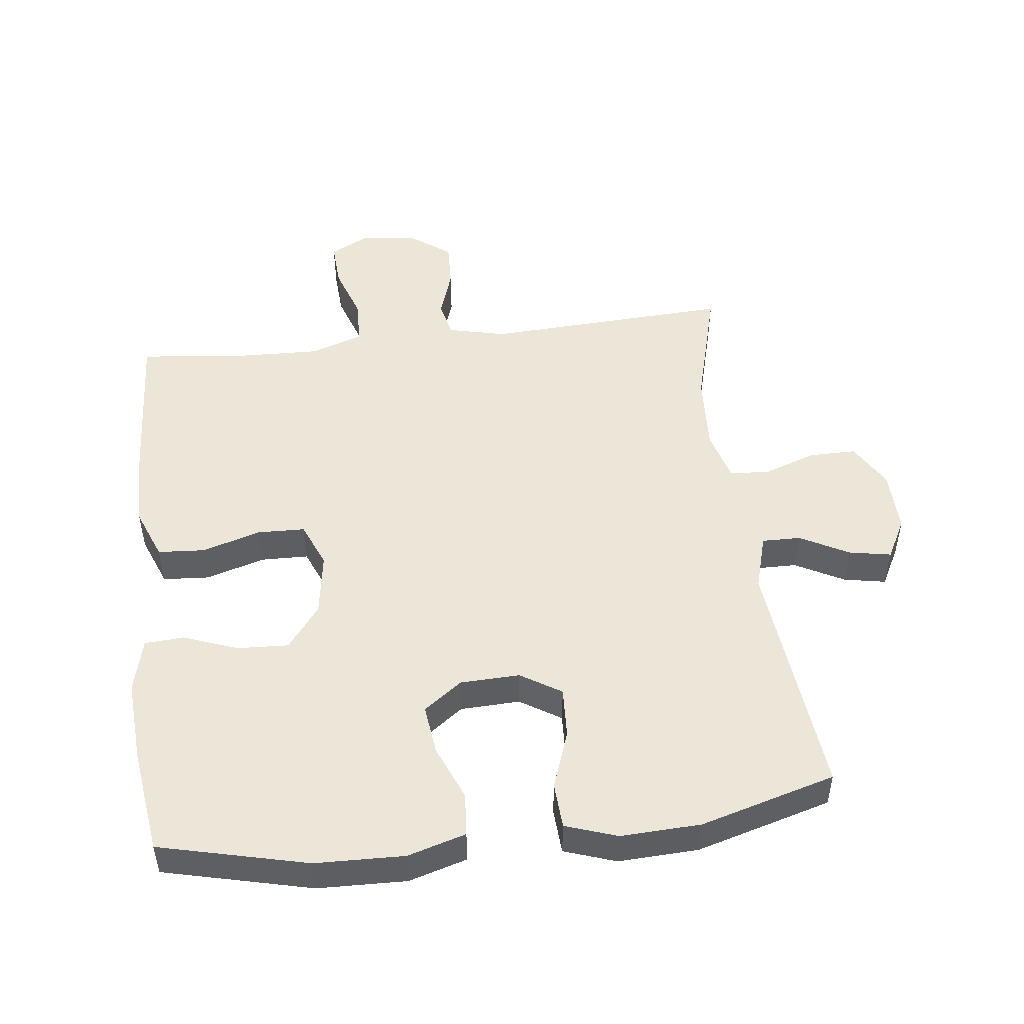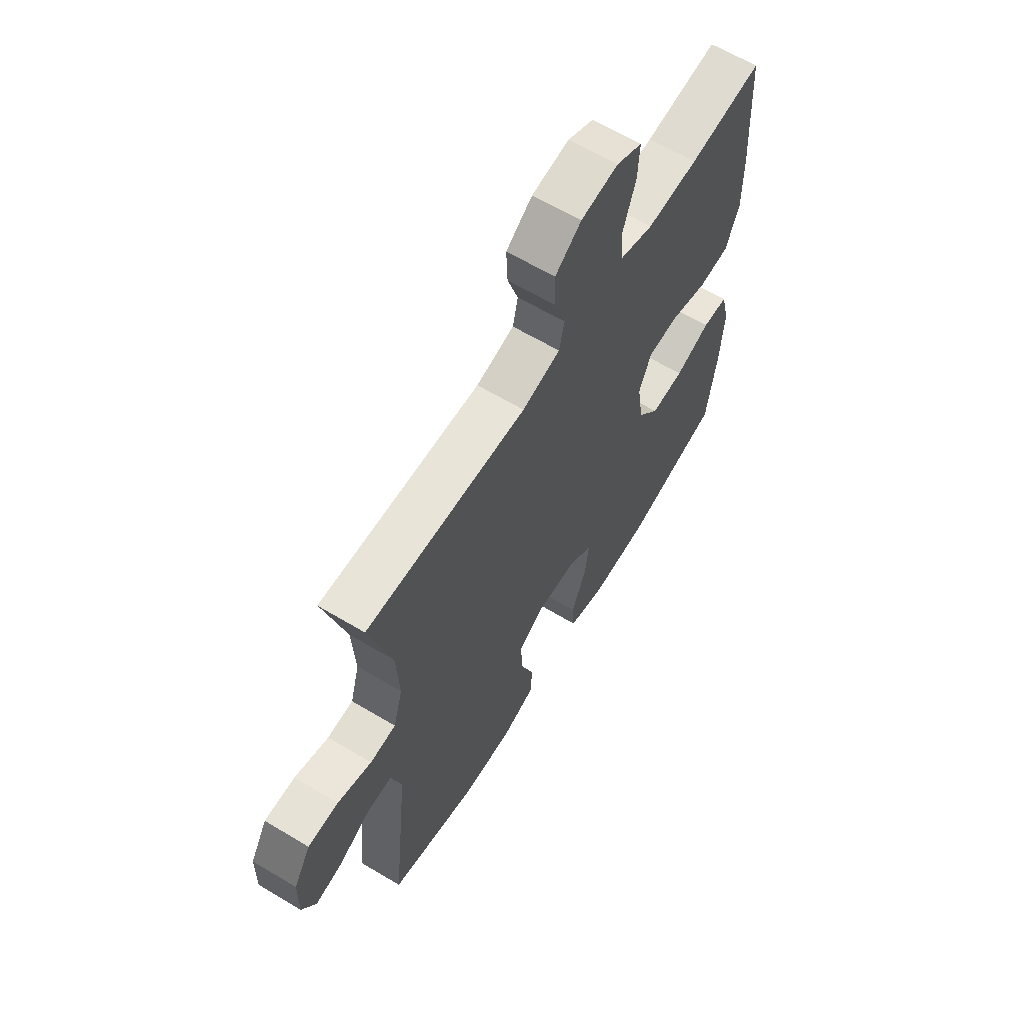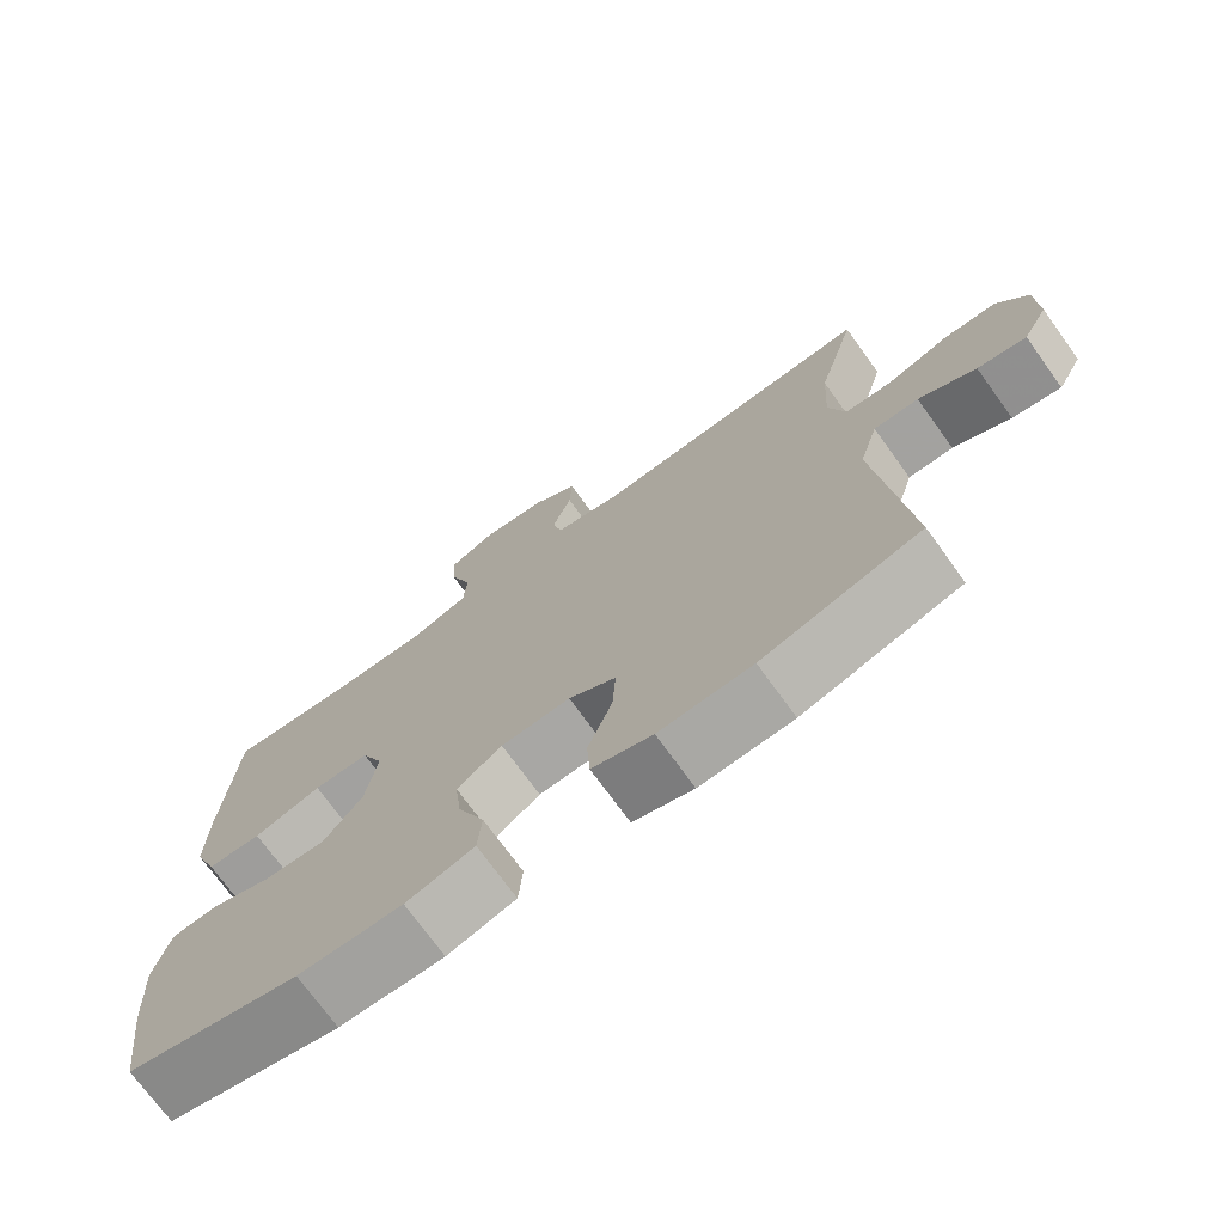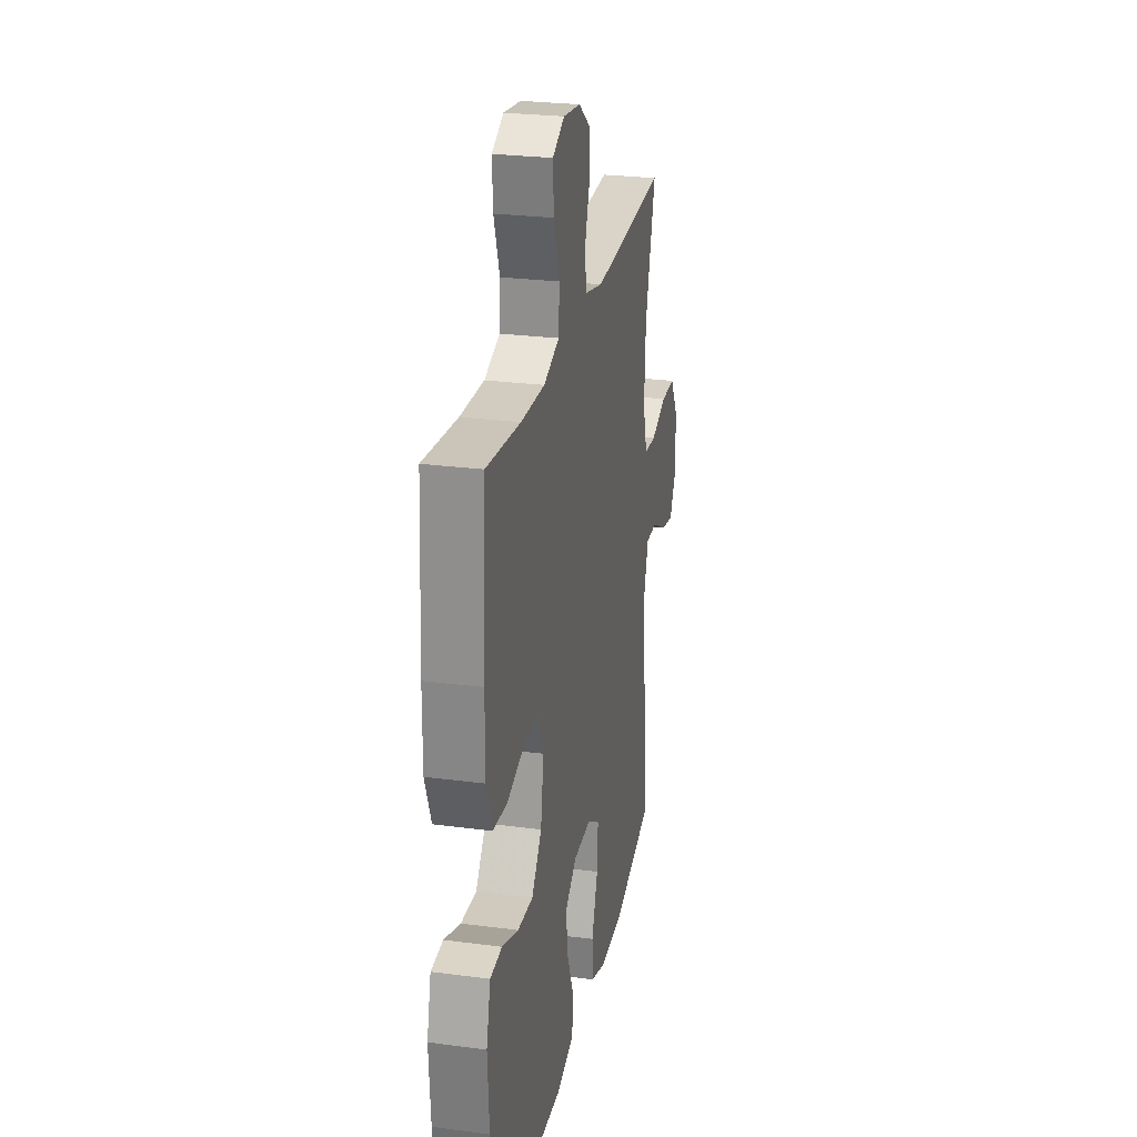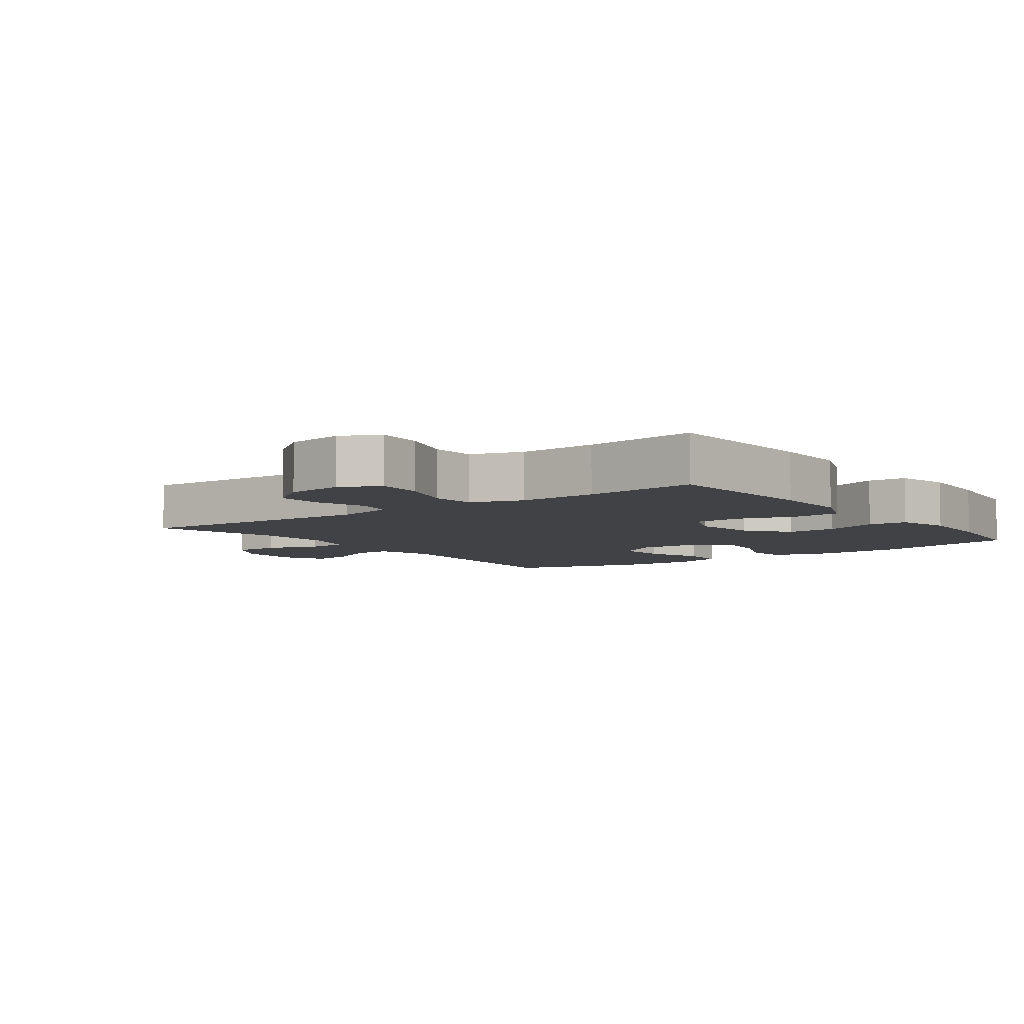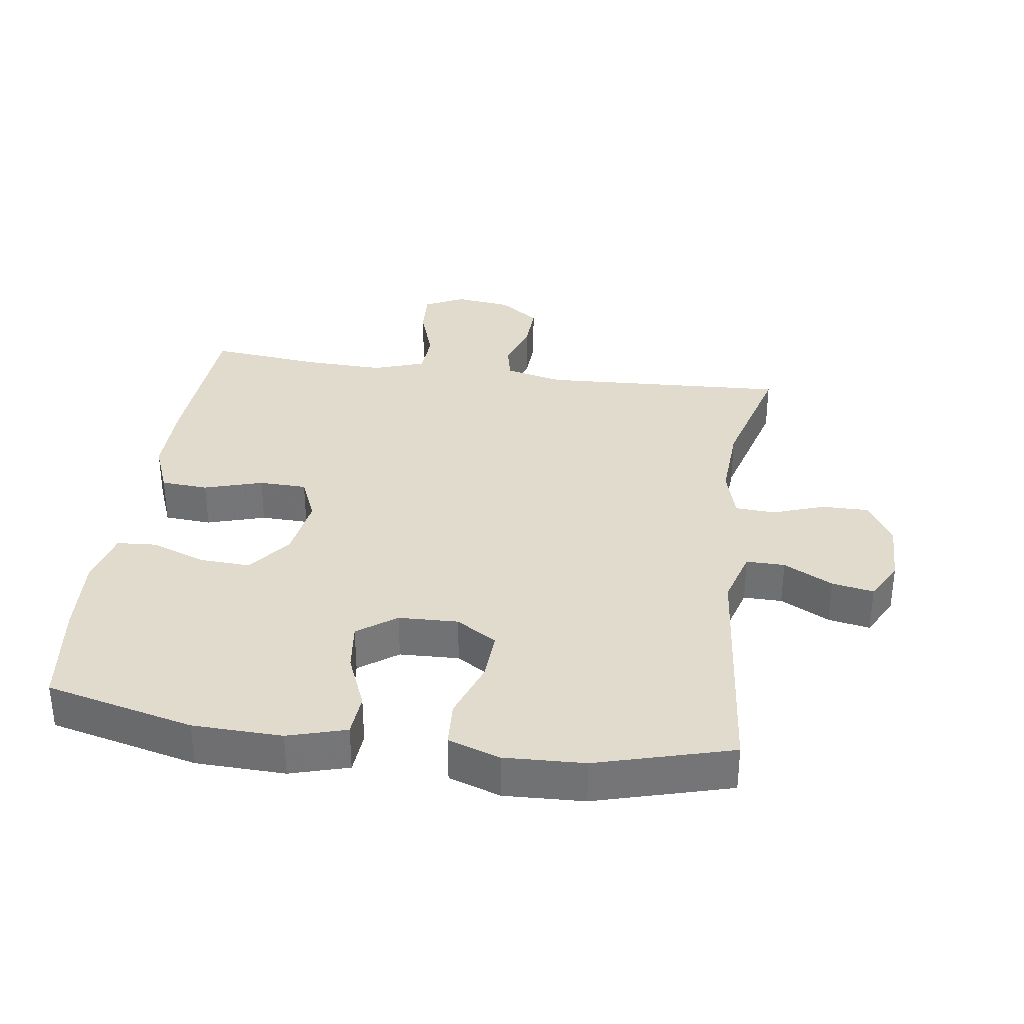
<metadata>
{"format":"obj","ext":"obj","renderer":"f3d","projection":"perspective","resolution":1024,"background":"white","views":[{"elev":49.5,"azim":173.1,"up":"+Y"},{"elev":63.5,"azim":-58.8,"up":"+Z"},{"elev":-73.3,"azim":-144.1,"up":"+Z"},{"elev":26.0,"azim":101.8,"up":"+Z"},{"elev":-6.1,"azim":36.5,"up":"+Y"},{"elev":33.8,"azim":-172.0,"up":"+Y"}]}
</metadata>
<code>
v -0.5 0.07 -0.5
v -0.462 0.07 -0.127
v -0.487 0.07 -0.041
v -0.546 0.07 -0.042
v -0.621 0.07 -0.082
v -0.685 0.07 -0.094
v -0.718 0.07 -0.032
v -0.716 0.07 0.065
v -0.676 0.07 0.133
v -0.604 0.07 0.133
v -0.524 0.07 0.105
v -0.463 0.07 0.109
v -0.441 0.07 0.188
v -0.448 0.07 0.309
v -0.5 0.07 0.5
v -0.123 0.07 0.481
v -0.034 0.07 0.502
v -0.022 0.07 0.558
v -0.047 0.07 0.633
v -0.05 0.07 0.704
v 0.011 0.07 0.749
v 0.098 0.07 0.76
v 0.158 0.07 0.73
v 0.154 0.07 0.659
v 0.125 0.07 0.573
v 0.129 0.07 0.505
v 0.208 0.07 0.478
v 0.328 0.07 0.482
v 0.5 0.07 0.5
v 0.515 0.07 0.251
v 0.516 0.07 0.132
v 0.485 0.07 0.053
v 0.413 0.07 0.048
v 0.324 0.07 0.075
v 0.251 0.07 0.073
v 0.222 0.07 0.004
v 0.237 0.07 -0.094
v 0.288 0.07 -0.16
v 0.366 0.07 -0.156
v 0.449 0.07 -0.125
v 0.509 0.07 -0.129
v 0.53 0.07 -0.212
v 0.522 0.07 -0.338
v 0.5 0.07 -0.5
v 0.274 0.07 -0.555
v 0.138 0.07 -0.559
v 0.049 0.07 -0.533
v 0.044 0.07 -0.467
v 0.079 0.07 -0.382
v 0.088 0.07 -0.306
v 0.029 0.07 -0.263
v -0.062 0.07 -0.26
v -0.124 0.07 -0.299
v -0.12 0.07 -0.376
v -0.088 0.07 -0.466
v -0.092 0.07 -0.536
v -0.171 0.07 -0.563
v -0.293 0.07 -0.558
v -0.5 0 -0.5
v -0.462 0 -0.127
v -0.487 0 -0.041
v -0.546 0 -0.042
v -0.621 0 -0.082
v -0.685 0 -0.094
v -0.718 0 -0.032
v -0.716 0 0.065
v -0.676 0 0.133
v -0.604 0 0.133
v -0.524 0 0.105
v -0.463 0 0.109
v -0.441 0 0.188
v -0.448 0 0.309
v -0.5 0 0.5
v -0.123 0 0.481
v -0.034 0 0.502
v -0.022 0 0.558
v -0.047 0 0.633
v -0.05 0 0.704
v 0.011 0 0.749
v 0.098 0 0.76
v 0.158 0 0.73
v 0.154 0 0.659
v 0.125 0 0.573
v 0.129 0 0.505
v 0.208 0 0.478
v 0.328 0 0.482
v 0.5 0 0.5
v 0.515 0 0.251
v 0.516 0 0.132
v 0.485 0 0.053
v 0.413 0 0.048
v 0.324 0 0.075
v 0.251 0 0.073
v 0.222 0 0.004
v 0.237 0 -0.094
v 0.288 0 -0.16
v 0.366 0 -0.156
v 0.449 0 -0.125
v 0.509 0 -0.129
v 0.53 0 -0.212
v 0.522 0 -0.338
v 0.5 0 -0.5
v 0.274 0 -0.555
v 0.138 0 -0.559
v 0.049 0 -0.533
v 0.044 0 -0.467
v 0.079 0 -0.382
v 0.088 0 -0.306
v 0.029 0 -0.263
v -0.062 0 -0.26
v -0.124 0 -0.299
v -0.12 0 -0.376
v -0.088 0 -0.466
v -0.092 0 -0.536
v -0.171 0 -0.563
v -0.293 0 -0.558
f 57 58 1 2
f 54 55 56 57
f 53 54 57 2
f 52 53 2 3
f 51 52 3
f 46 47 48 49
f 46 49 50
f 45 46 50
f 44 45 50
f 43 44 50 51
f 39 40 41 42
f 38 39 42 43
f 31 32 33 34
f 31 34 35
f 28 29 30 31
f 27 28 31 35
f 26 27 35 36
f 22 23 24 25
f 22 25 26
f 21 22 26
f 18 19 20 21
f 18 21 26 36
f 14 15 16
f 13 14 16 17
f 12 13 17
f 8 9 10 11
f 8 11 12
f 7 8 12
f 4 5 6 7
f 3 4 7 12
f 38 43 51 3
f 17 18 36 37
f 3 12 17 37
f 3 37 38
f 60 59 116 115
f 115 114 113 112
f 60 115 112 111
f 61 60 111 110
f 61 110 109
f 107 106 105 104
f 108 107 104
f 108 104 103
f 108 103 102
f 109 108 102 101
f 100 99 98 97
f 101 100 97 96
f 92 91 90 89
f 93 92 89
f 89 88 87 86
f 93 89 86 85
f 94 93 85 84
f 83 82 81 80
f 84 83 80
f 84 80 79
f 79 78 77 76
f 94 84 79 76
f 74 73 72
f 75 74 72 71
f 75 71 70
f 69 68 67 66
f 70 69 66
f 70 66 65
f 65 64 63 62
f 70 65 62 61
f 61 109 101 96
f 95 94 76 75
f 95 75 70 61
f 96 95 61
f 1 59 60 2
f 2 60 61 3
f 3 61 62 4
f 4 62 63 5
f 5 63 64 6
f 6 64 65 7
f 7 65 66 8
f 8 66 67 9
f 9 67 68 10
f 10 68 69 11
f 11 69 70 12
f 12 70 71 13
f 13 71 72 14
f 14 72 73 15
f 15 73 74 16
f 16 74 75 17
f 17 75 76 18
f 18 76 77 19
f 19 77 78 20
f 20 78 79 21
f 21 79 80 22
f 22 80 81 23
f 23 81 82 24
f 24 82 83 25
f 25 83 84 26
f 26 84 85 27
f 27 85 86 28
f 28 86 87 29
f 29 87 88 30
f 30 88 89 31
f 31 89 90 32
f 32 90 91 33
f 33 91 92 34
f 34 92 93 35
f 35 93 94 36
f 36 94 95 37
f 37 95 96 38
f 38 96 97 39
f 39 97 98 40
f 40 98 99 41
f 41 99 100 42
f 42 100 101 43
f 43 101 102 44
f 44 102 103 45
f 45 103 104 46
f 46 104 105 47
f 47 105 106 48
f 48 106 107 49
f 49 107 108 50
f 50 108 109 51
f 51 109 110 52
f 52 110 111 53
f 53 111 112 54
f 54 112 113 55
f 55 113 114 56
f 56 114 115 57
f 57 115 116 58
f 58 116 59 1

</code>
